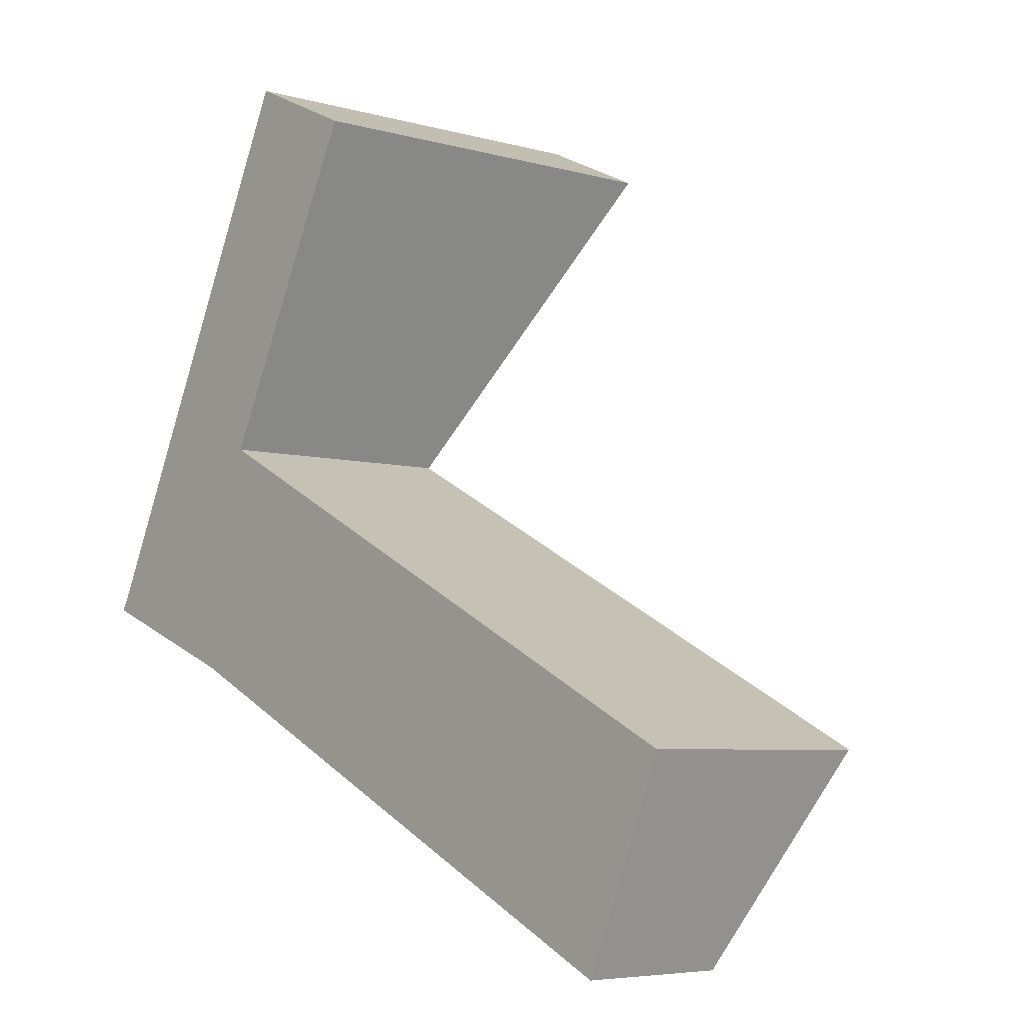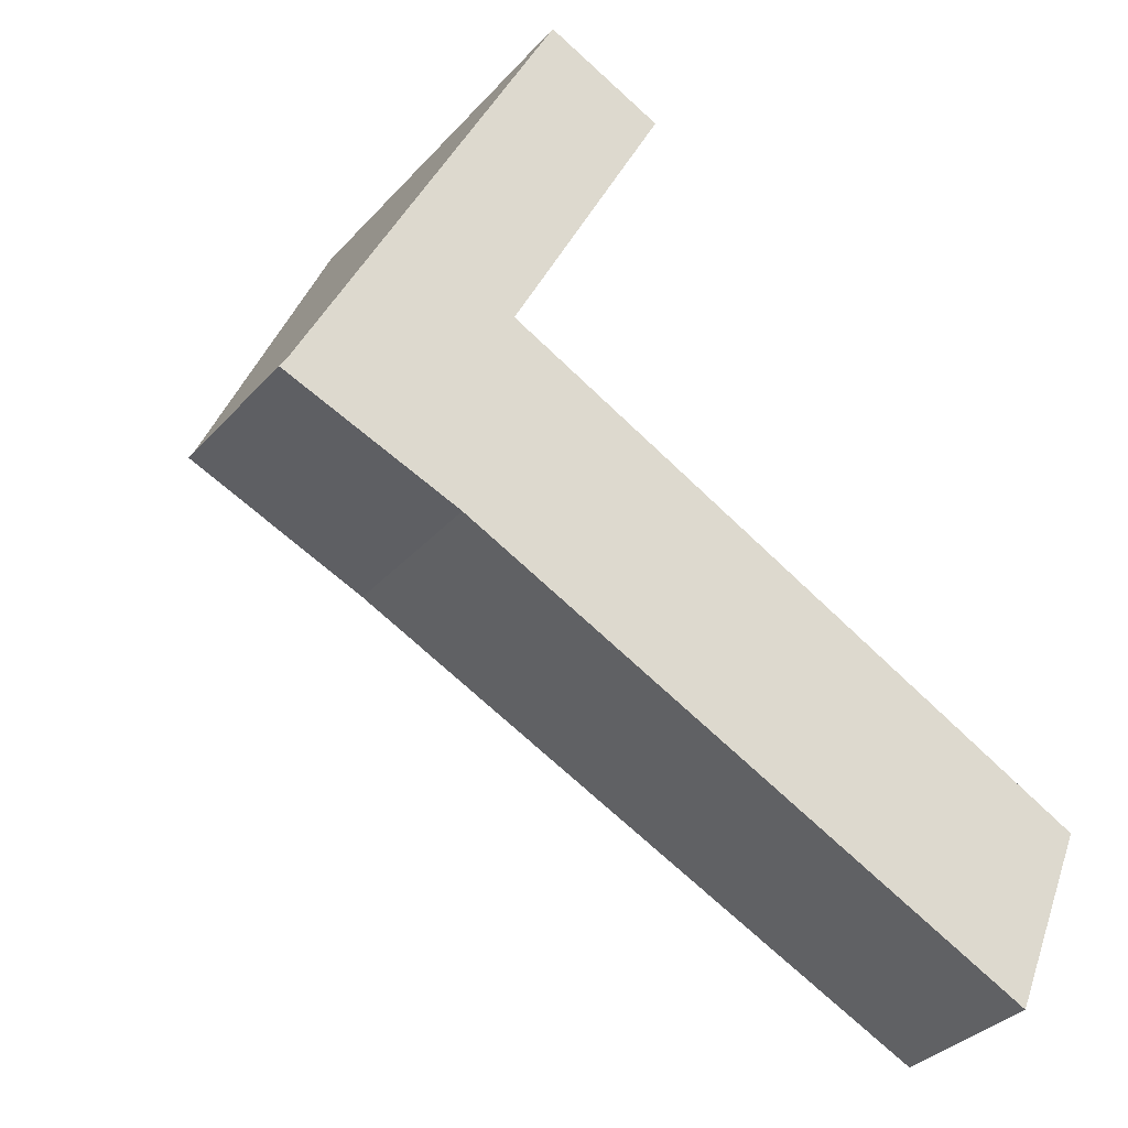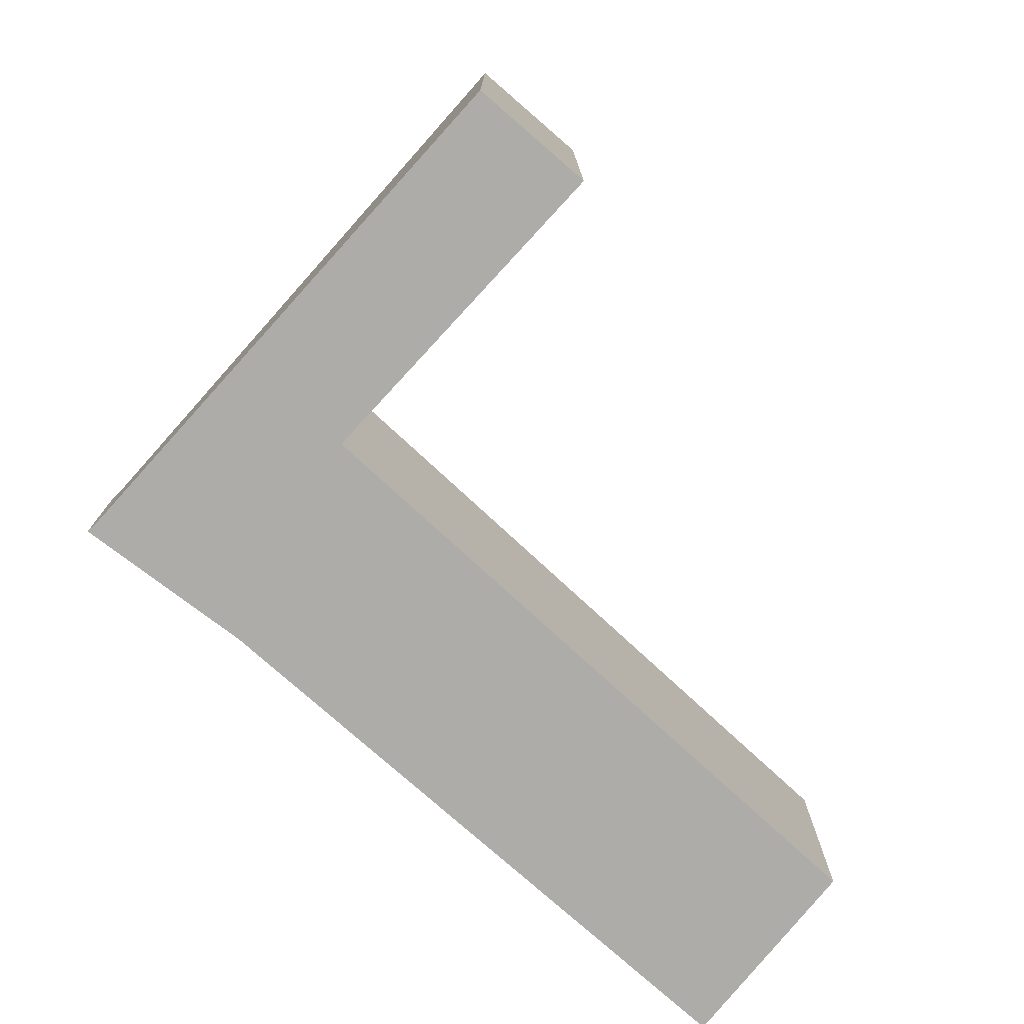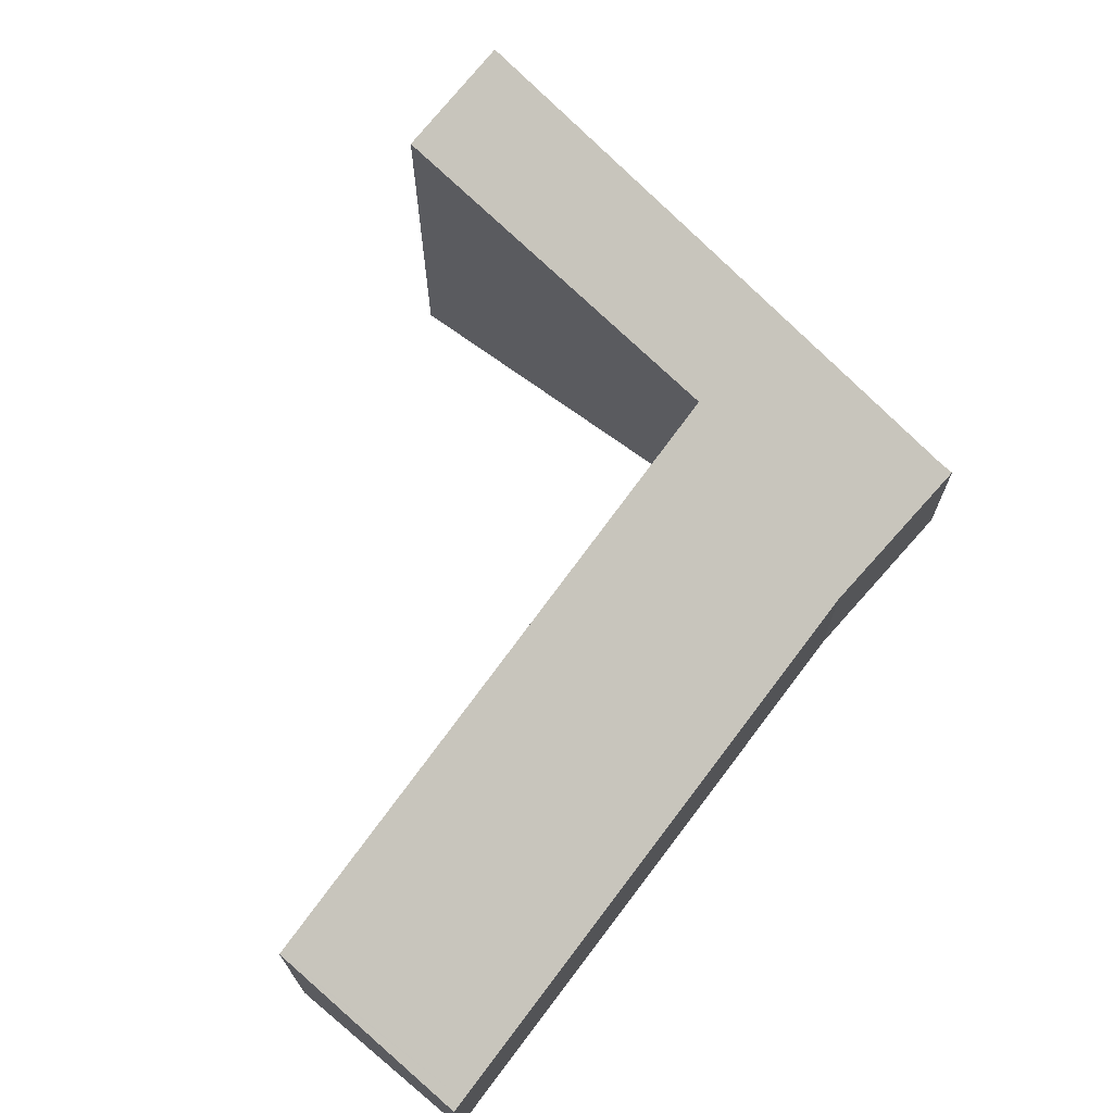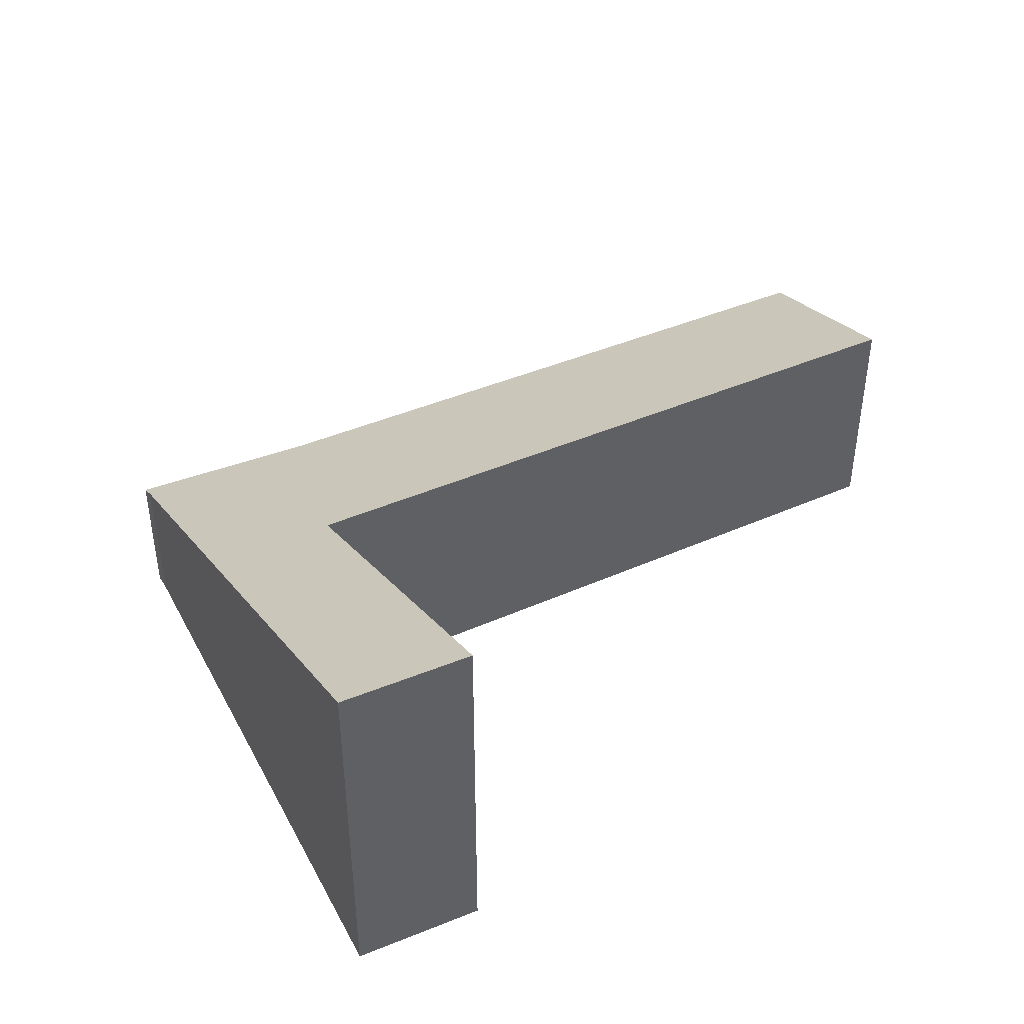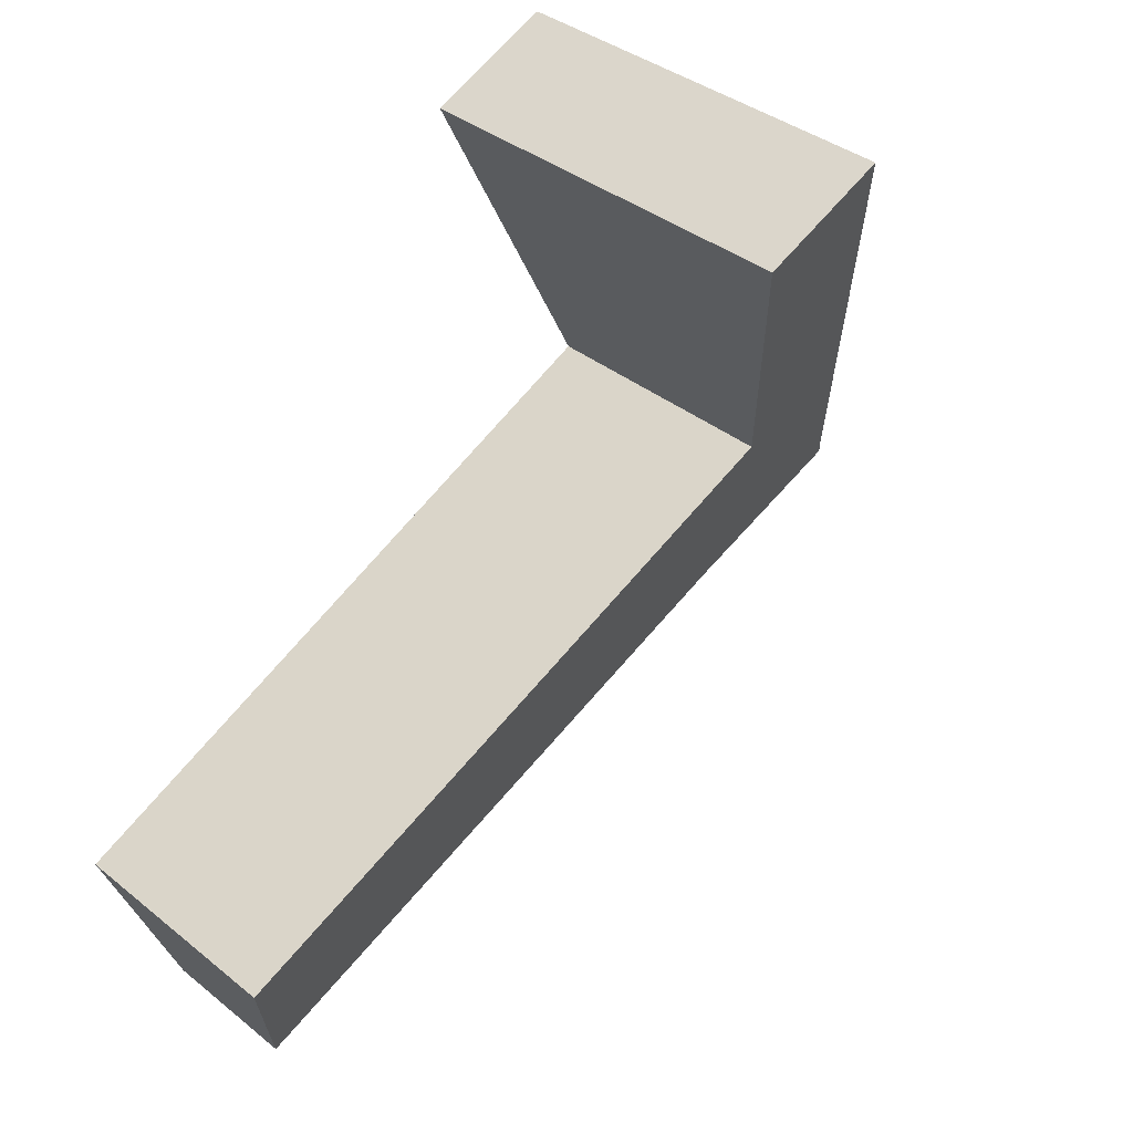
<metadata>
{"format":"obj","ext":"obj","renderer":"f3d","projection":"perspective","resolution":1024,"background":"white","views":[{"elev":-5.7,"azim":49.1,"up":"+Z"},{"elev":-34.4,"azim":-35.3,"up":"+Z"},{"elev":-76.7,"azim":-15.9,"up":"+Y"},{"elev":71.4,"azim":152.8,"up":"+Y"},{"elev":45.5,"azim":-0.1,"up":"+Y"},{"elev":36.2,"azim":136.4,"up":"+Z"}]}
</metadata>
<code>
v  11.78 3.381 -2.155
v  10.62 2.077 -4.904
v  10.44 2.079 -4.816
v  11.75 3.382 -2.144
v  0.109 2.172 0.188
v  2.458 2.148 -0.958
v  0 2.077 1.272e-16
v  1.477 3.525 2.964
v  3.131 3.527 2.204
v  3.683 5.708 7.441
v  5.373 5.705 6.654
v  5.373 -4.074e-16 6.654
v  3.131 -1.35e-16 2.204
v  11.78 1.32e-16 -2.155
v  10.62 3.003e-16 -4.904
v  11.75 1.313e-16 -2.144
v  3.683 -4.556e-16 7.441
v  2.458 5.866e-17 -0.958
v  10.44 2.949e-16 -4.816
v  0 0 0
v  0.109 -1.151e-17 0.188
v  1.477 -1.815e-16 2.964
g defaultobject
f 1 2 3
f 1 3 4
f 5 6 7
f 6 5 8
f 6 8 3
f 3 8 4
f 4 8 9
f 9 8 10
f 9 10 11
f 12 9 11
f 9 12 13
f 14 2 1
f 2 14 15
f 13 4 9
f 4 13 16
f 16 1 4
f 1 16 14
f 17 11 10
f 11 17 12
f 15 3 2
f 3 15 6
f 6 15 18
f 18 15 19
f 18 7 6
f 7 18 20
f 7 21 5
f 21 7 20
f 21 8 5
f 8 21 22
f 8 22 10
f 10 22 17
f 17 13 12
f 13 17 22
f 13 22 21
f 14 19 15
f 19 14 16
f 19 16 18
f 18 16 13
f 18 13 20
f 20 13 21

</code>
